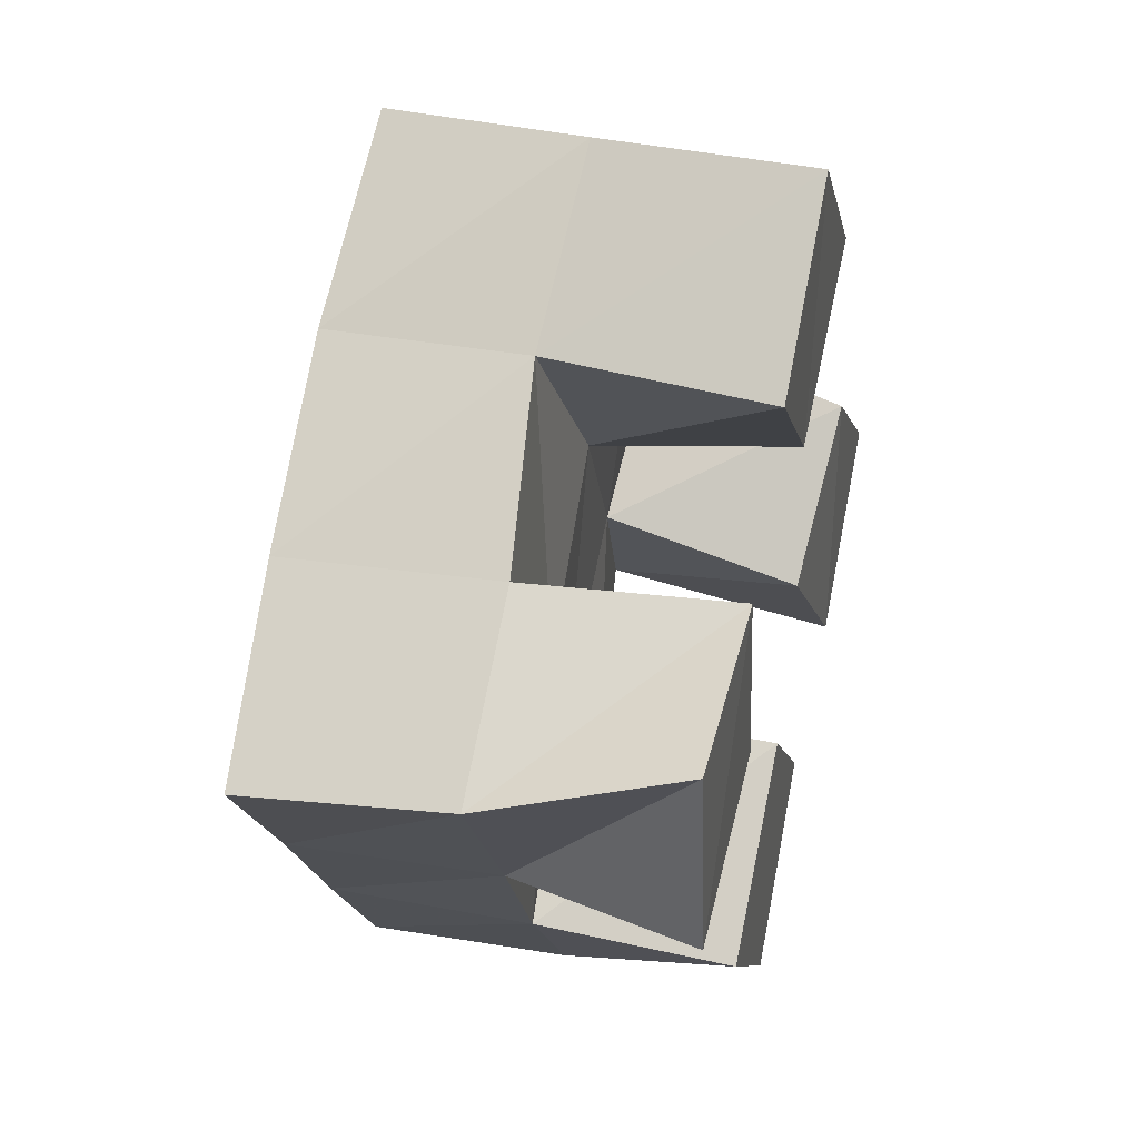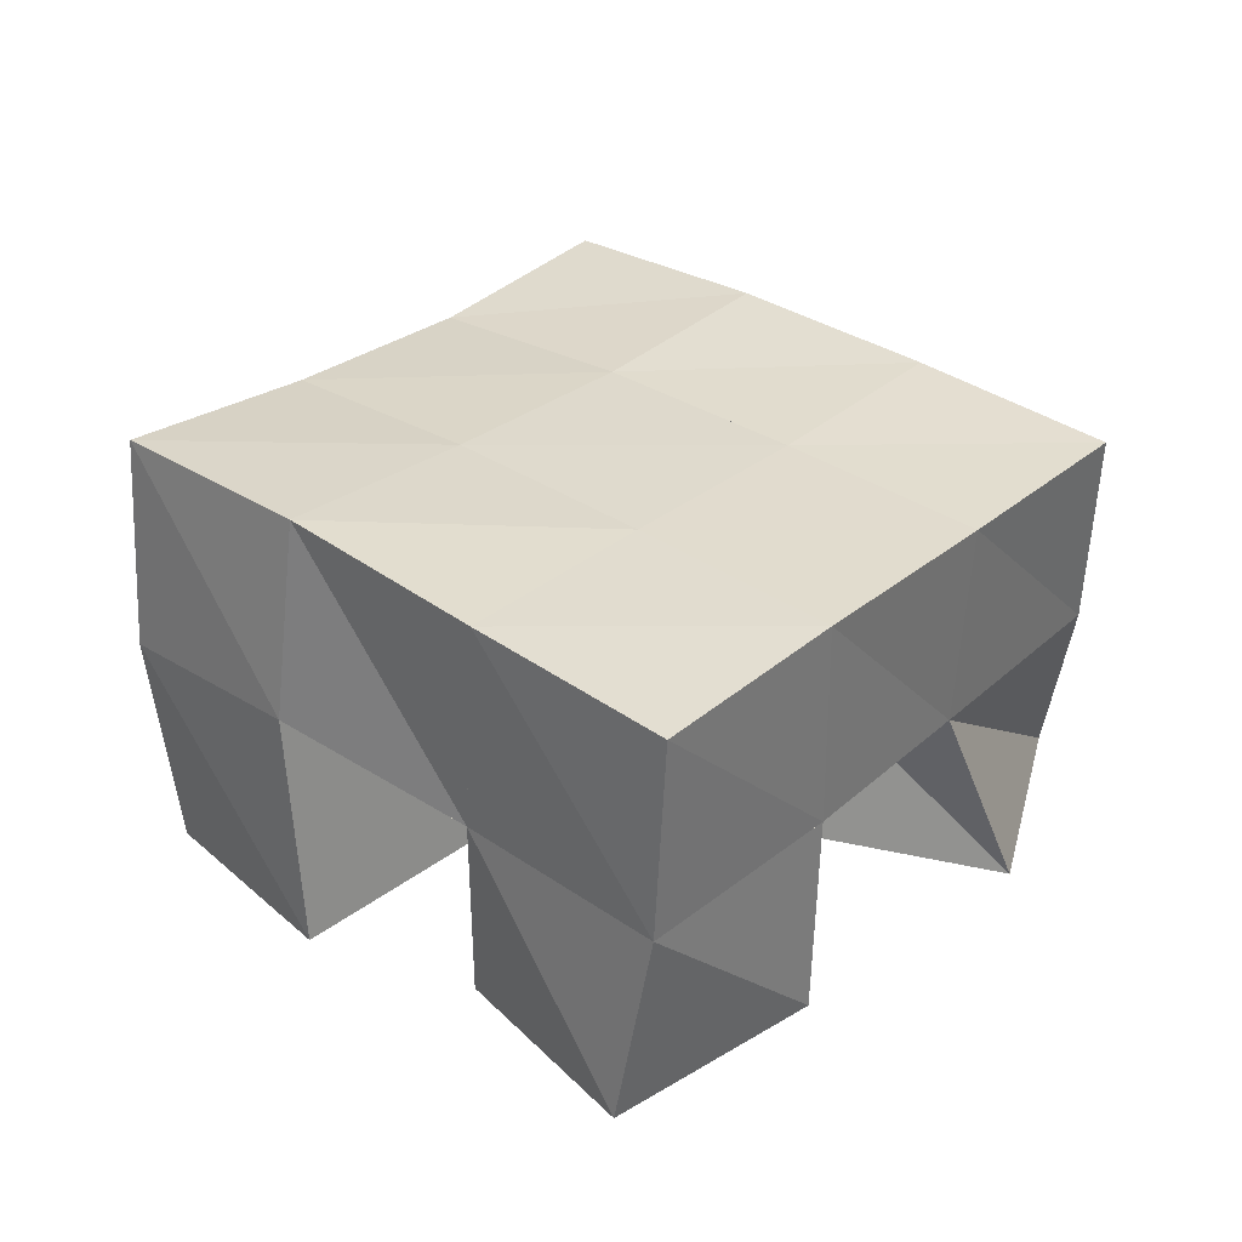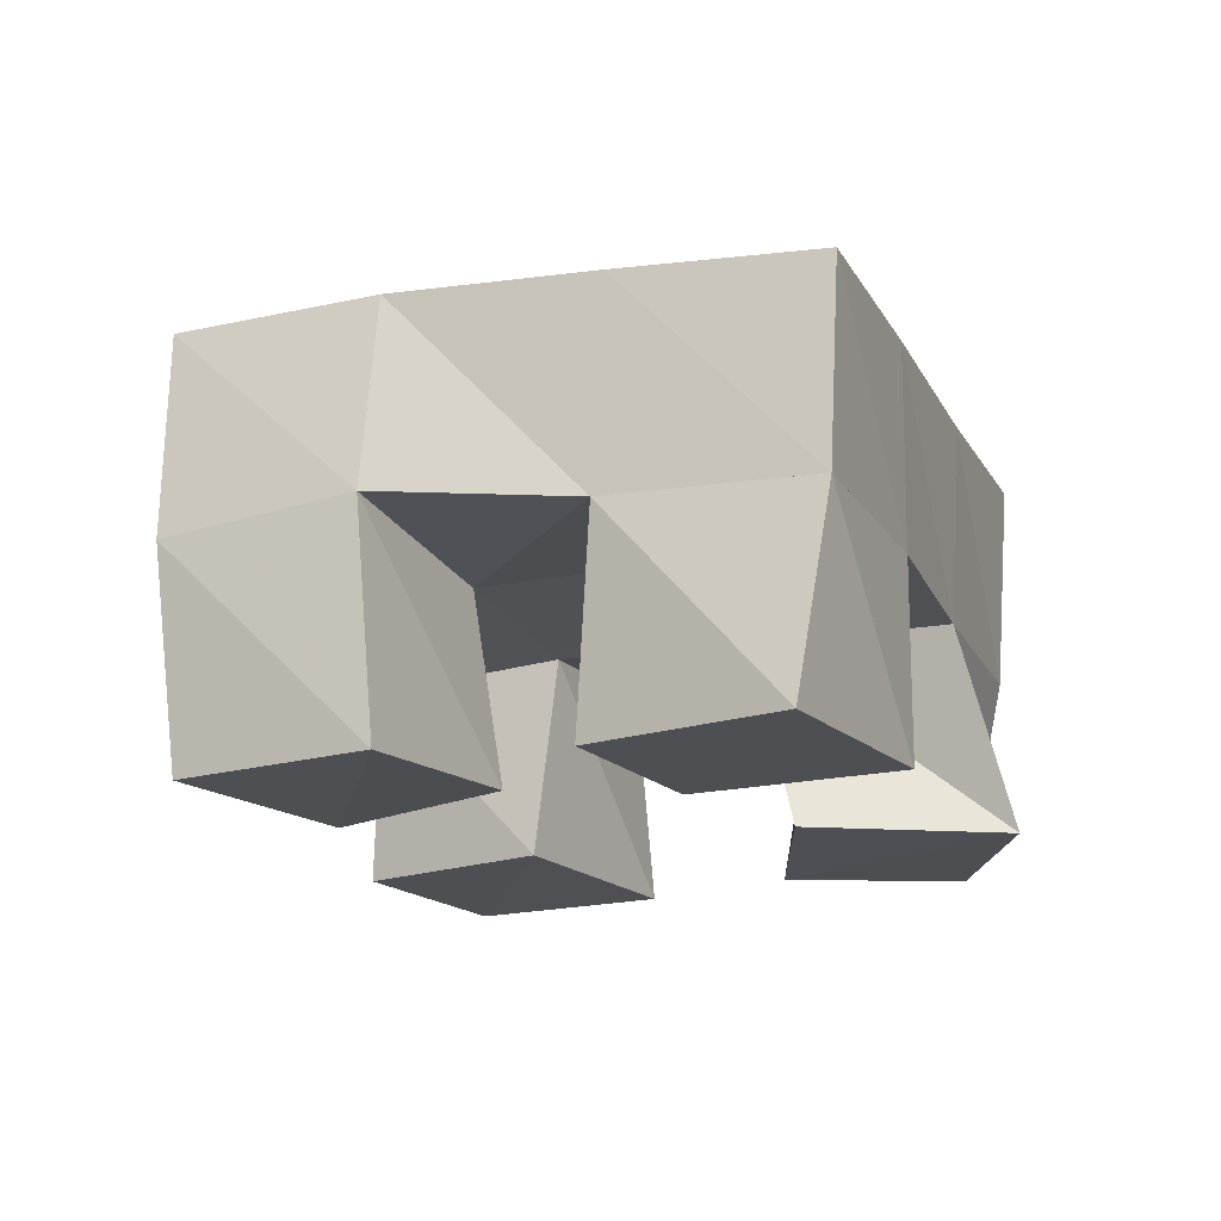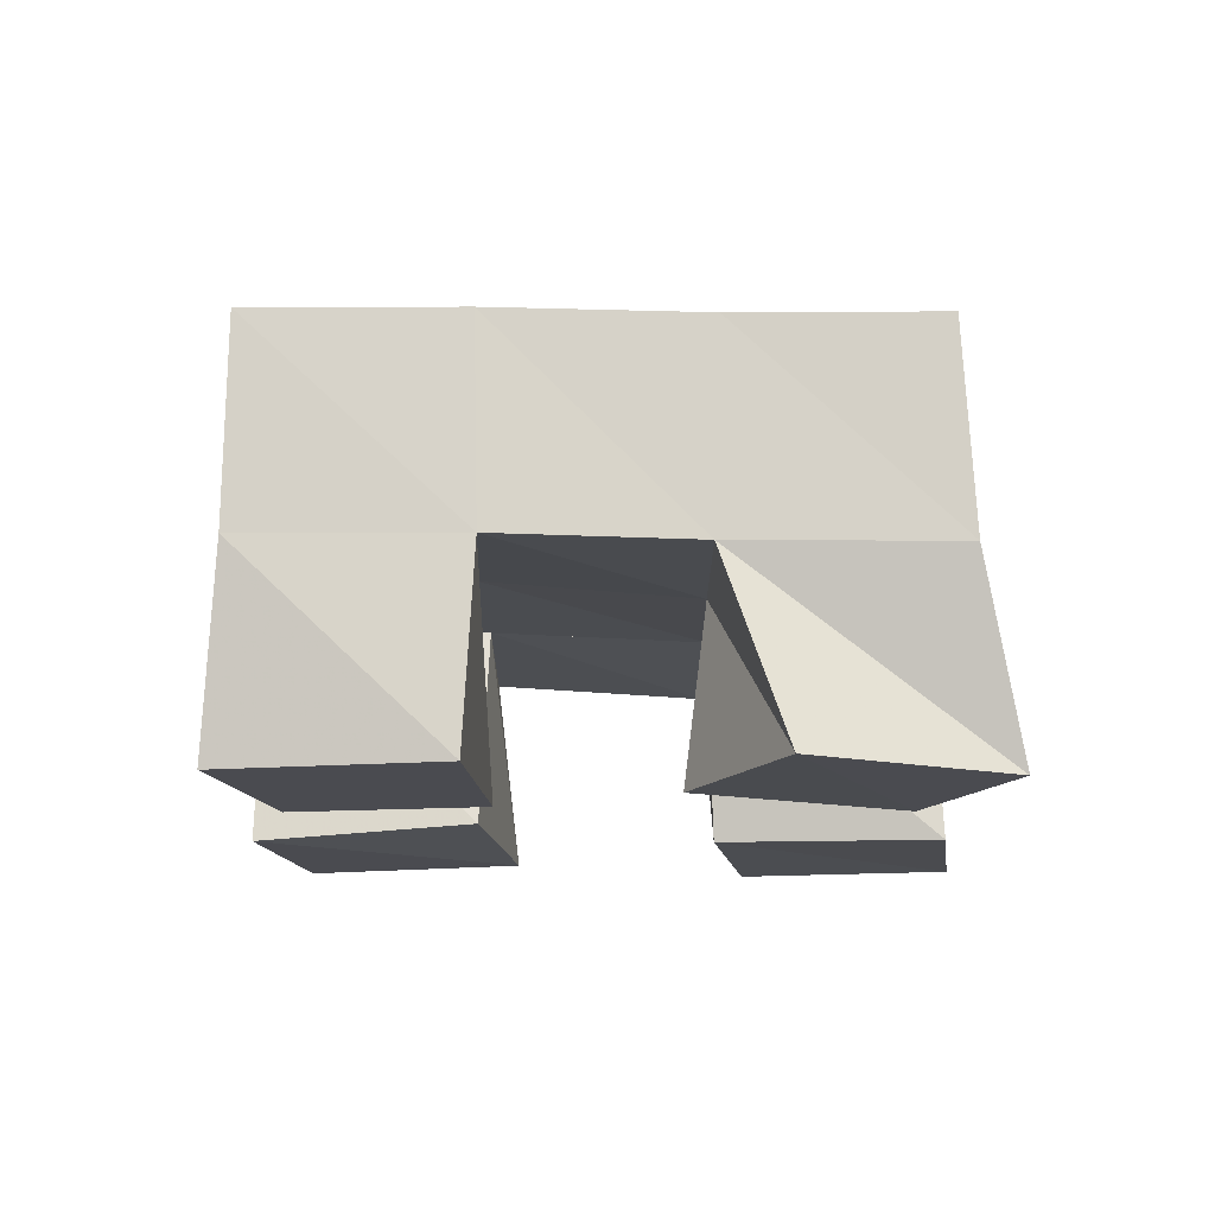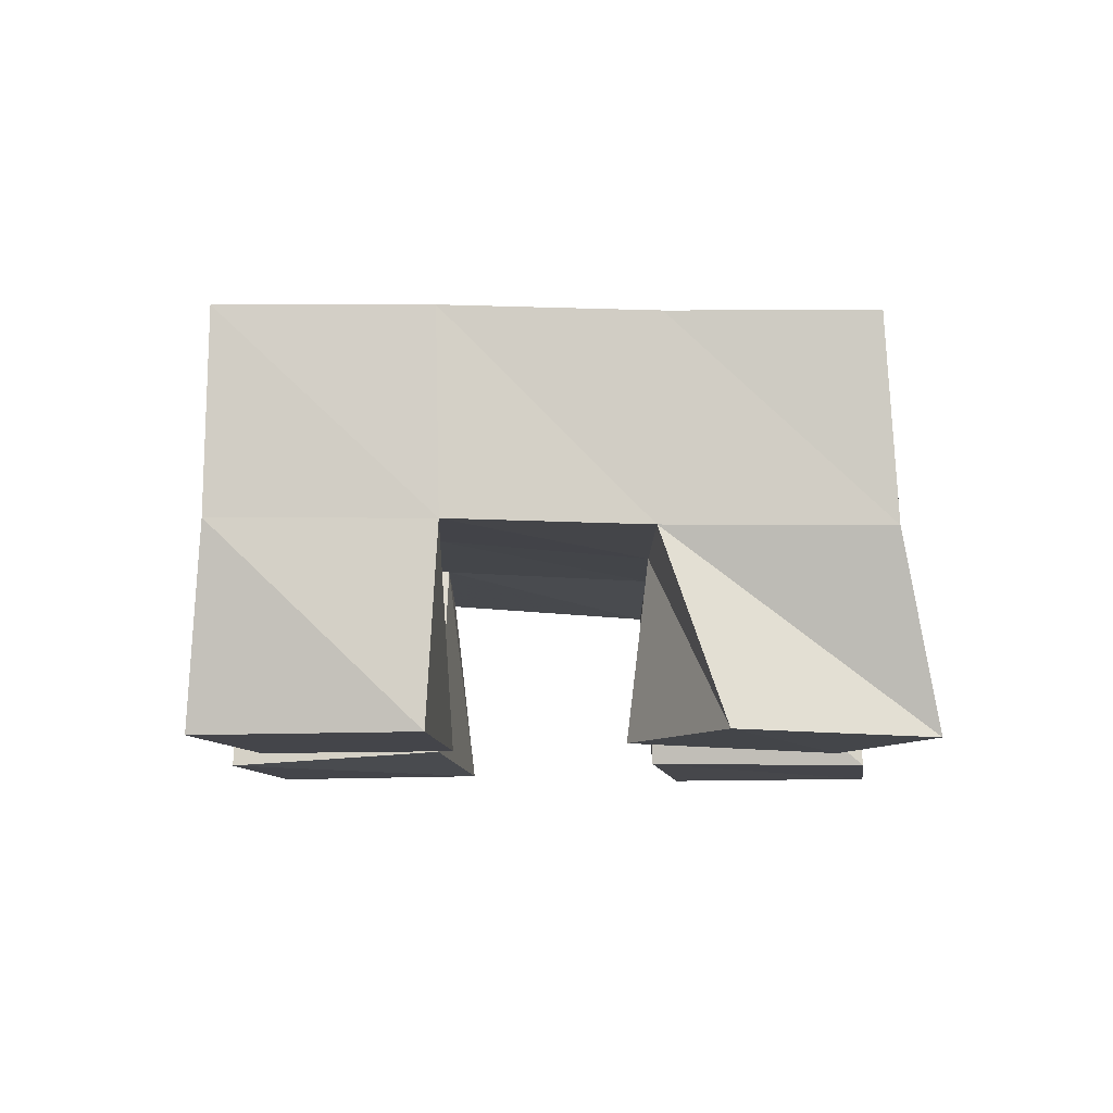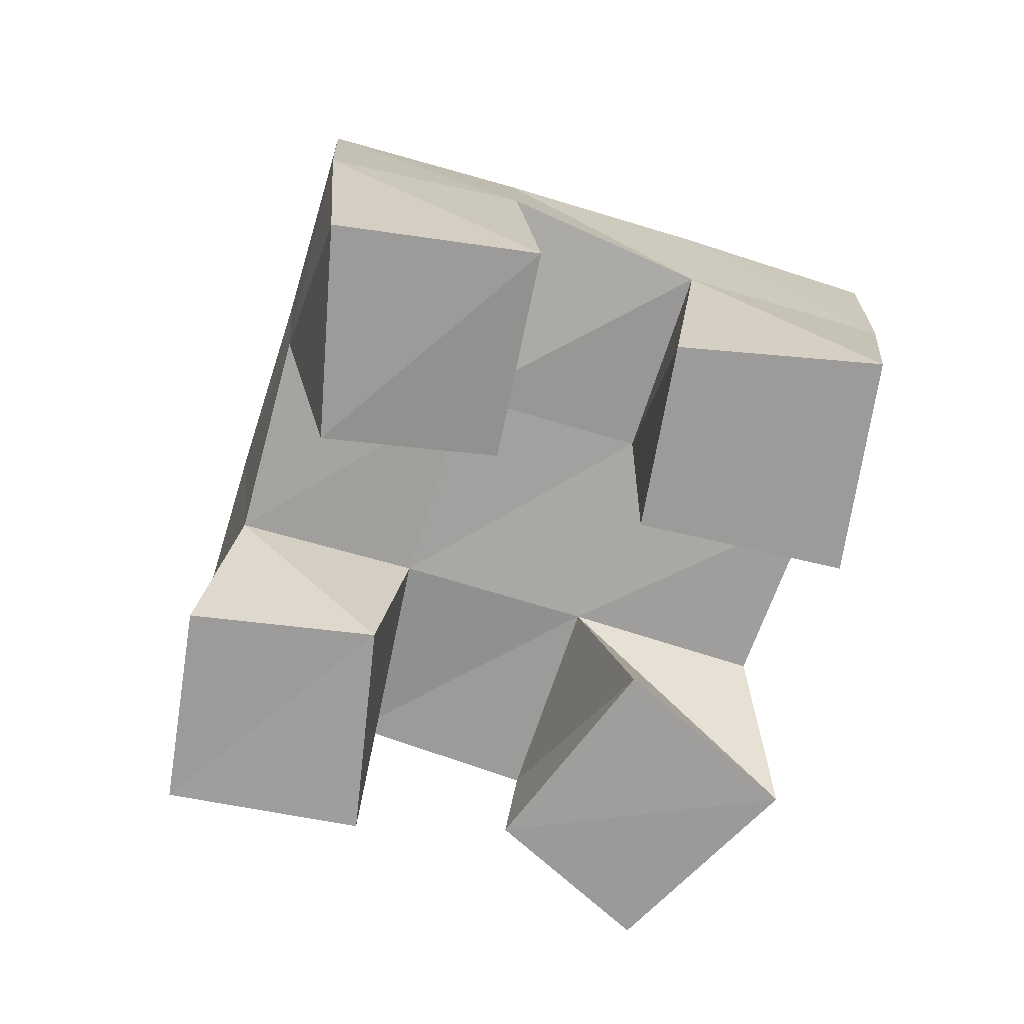
<metadata>
{"format":"obj","ext":"obj","renderer":"f3d","projection":"perspective","resolution":1024,"background":"white","views":[{"elev":39.7,"azim":-75.6,"up":"+Z"},{"elev":32.7,"azim":-173.1,"up":"+Y"},{"elev":-17.5,"azim":167.1,"up":"+Y"},{"elev":-14.4,"azim":-123.4,"up":"+Y"},{"elev":-9.3,"azim":-123.8,"up":"+Y"},{"elev":-69.7,"azim":128.5,"up":"+Y"}]}
</metadata>
<code>
v 0.4918 0.1003 0.1994
v 0.4866 0.1465 0.1835
v 0.4988 0.1 0.1446
v 0.5154 0.1463 0.1375
v 0.5361 0.1 0.206
v 0.5266 0.1473 0.2095
v 0.5493 0.1008 0.1531
v 0.5561 0.1465 0.1645
v 0.6182 0.1031 0.1431
v 0.6242 0.1508 0.1497
v 0.6525 0.1 0.1022
v 0.6565 0.156 0.1064
v 0.6498 0.1 0.1737
v 0.6652 0.1487 0.1767
v 0.6893 0.1 0.137
v 0.6954 0.1525 0.1366
v 0.5615 0.1 0.2361
v 0.566 0.1524 0.2363
v 0.6004 0.1012 0.1976
v 0.5958 0.1484 0.1925
v 0.5992 0.1 0.2685
v 0.6049 0.1506 0.2652
v 0.6342 0.1 0.2305
v 0.6345 0.1448 0.2185
v 0.5416 0.1 0.09352
v 0.5406 0.1473 0.09607
v 0.5788 0.1 0.05395
v 0.5709 0.1477 0.053
v 0.5824 0.1 0.1257
v 0.5854 0.151 0.1227
v 0.6135 0.1 0.09051
v 0.6124 0.1498 0.08239
v 0.4851 0.1947 0.1784
v 0.5127 0.1947 0.1374
v 0.5266 0.1979 0.2057
v 0.5542 0.197 0.1647
v 0.5688 0.1998 0.233
v 0.5961 0.1977 0.193
v 0.6114 0.198 0.2617
v 0.6387 0.1948 0.2217
v 0.5407 0.1959 0.09495
v 0.5822 0.1984 0.1229
v 0.6241 0.1994 0.152
v 0.6656 0.1974 0.1812
v 0.5686 0.1958 0.0528
v 0.6099 0.1994 0.08102
v 0.6521 0.2028 0.111
v 0.6938 0.2021 0.1409
f 1 2 4
f 3 1 4
f 2 6 8
f 4 2 8
f 6 5 7
f 8 6 7
f 5 1 3
f 7 5 3
f 8 7 3
f 4 8 3
f 2 1 5
f 6 2 5
f 9 10 12
f 11 9 12
f 10 14 16
f 12 10 16
f 14 13 15
f 16 14 15
f 13 9 11
f 15 13 11
f 16 15 11
f 12 16 11
f 10 9 13
f 14 10 13
f 17 18 20
f 19 17 20
f 18 22 24
f 20 18 24
f 22 21 23
f 24 22 23
f 21 17 19
f 23 21 19
f 24 23 19
f 20 24 19
f 18 17 21
f 22 18 21
f 25 26 28
f 27 25 28
f 26 30 32
f 28 26 32
f 30 29 31
f 32 30 31
f 29 25 27
f 31 29 27
f 32 31 27
f 28 32 27
f 26 25 29
f 30 26 29
f 2 33 34
f 4 2 34
f 33 35 36
f 34 33 36
f 35 6 8
f 36 35 8
f 6 2 4
f 8 6 4
f 36 8 4
f 34 36 4
f 33 2 6
f 35 33 6
f 6 35 36
f 8 6 36
f 35 37 38
f 36 35 38
f 37 18 20
f 38 37 20
f 18 6 8
f 20 18 8
f 38 20 8
f 36 38 8
f 35 6 18
f 37 35 18
f 18 37 38
f 20 18 38
f 37 39 40
f 38 37 40
f 39 22 24
f 40 39 24
f 22 18 20
f 24 22 20
f 40 24 20
f 38 40 20
f 37 18 22
f 39 37 22
f 4 34 41
f 26 4 41
f 34 36 42
f 41 34 42
f 36 8 30
f 42 36 30
f 8 4 26
f 30 8 26
f 42 30 26
f 41 42 26
f 34 4 8
f 36 34 8
f 8 36 42
f 30 8 42
f 36 38 43
f 42 36 43
f 38 20 10
f 43 38 10
f 20 8 30
f 10 20 30
f 43 10 30
f 42 43 30
f 36 8 20
f 38 36 20
f 20 38 43
f 10 20 43
f 38 40 44
f 43 38 44
f 40 24 14
f 44 40 14
f 24 20 10
f 14 24 10
f 44 14 10
f 43 44 10
f 38 20 24
f 40 38 24
f 26 41 45
f 28 26 45
f 41 42 46
f 45 41 46
f 42 30 32
f 46 42 32
f 30 26 28
f 32 30 28
f 46 32 28
f 45 46 28
f 41 26 30
f 42 41 30
f 30 42 46
f 32 30 46
f 42 43 47
f 46 42 47
f 43 10 12
f 47 43 12
f 10 30 32
f 12 10 32
f 47 12 32
f 46 47 32
f 42 30 10
f 43 42 10
f 10 43 47
f 12 10 47
f 43 44 48
f 47 43 48
f 44 14 16
f 48 44 16
f 14 10 12
f 16 14 12
f 48 16 12
f 47 48 12
f 43 10 14
f 44 43 14

</code>
